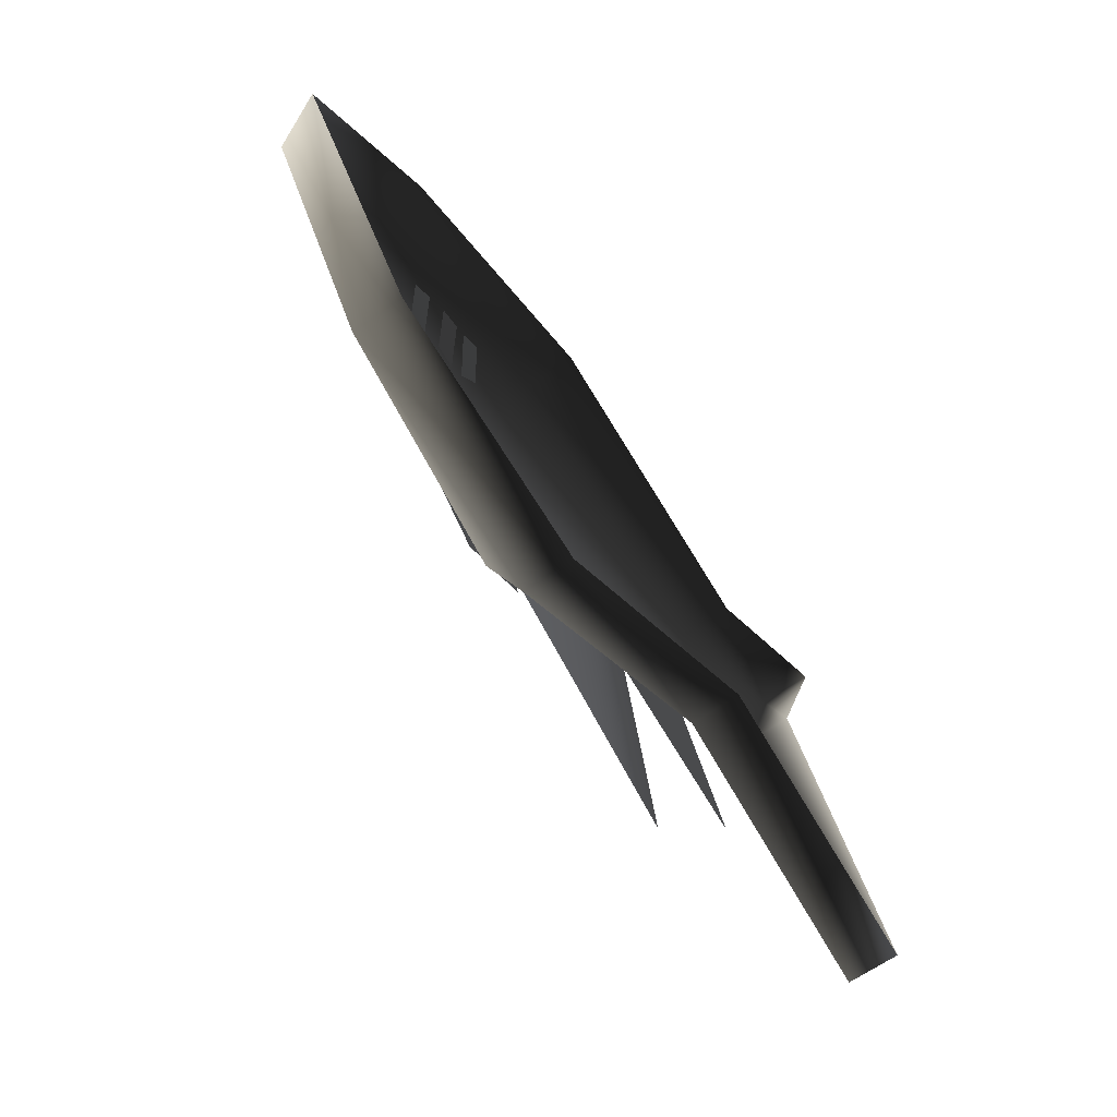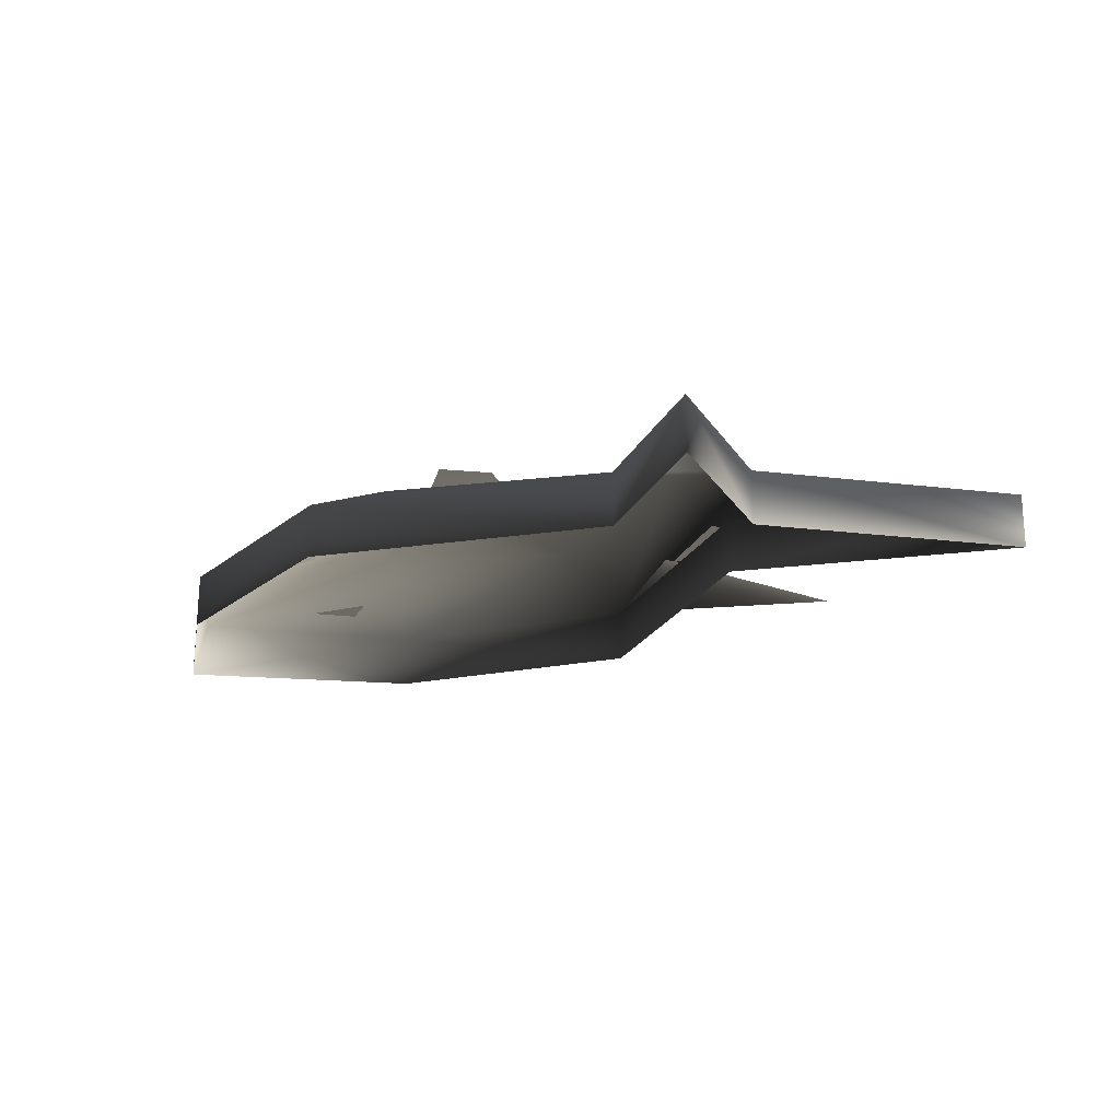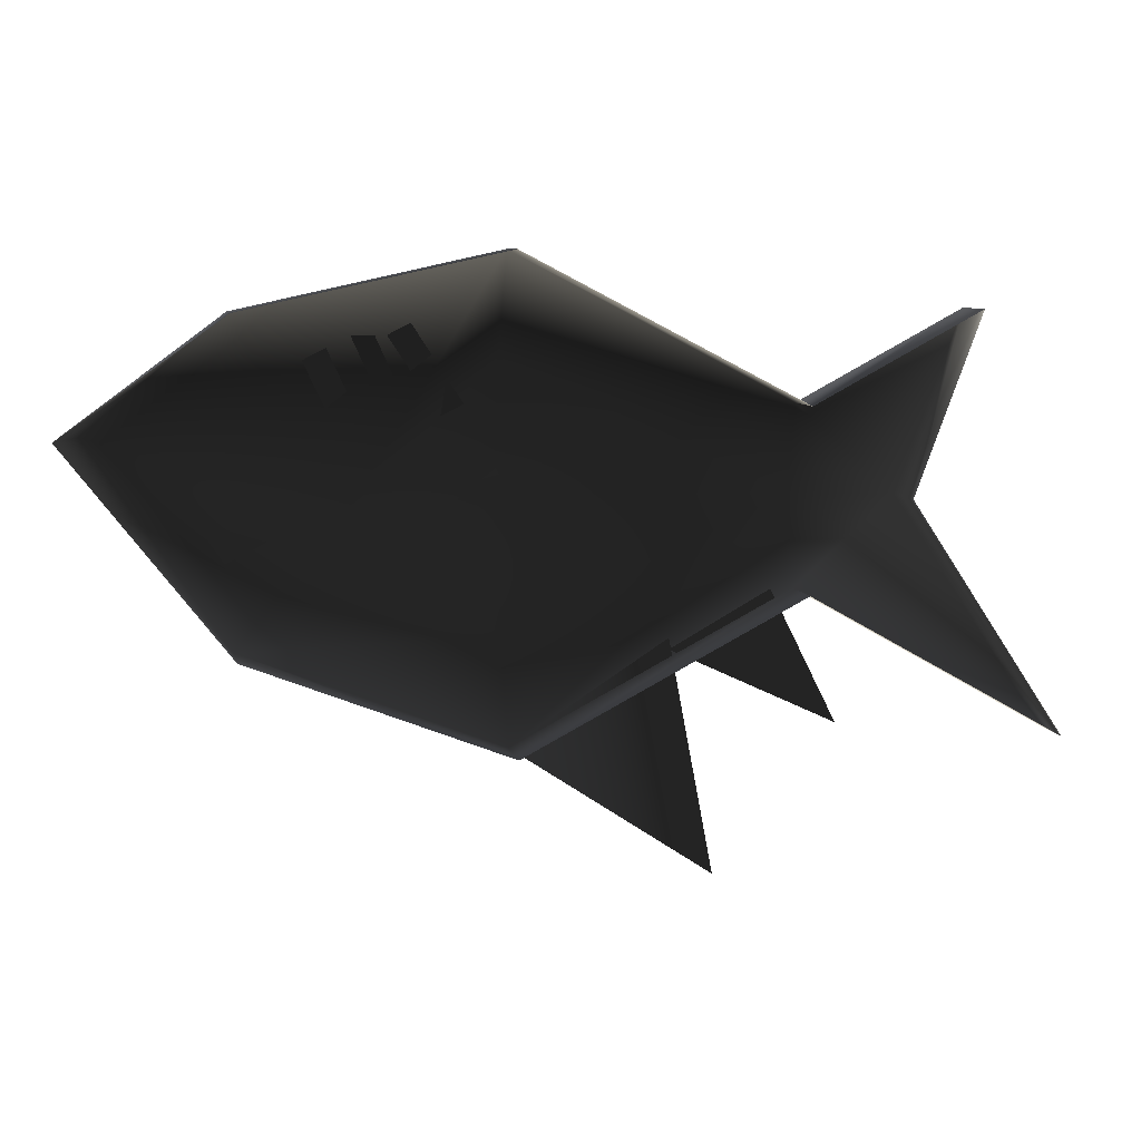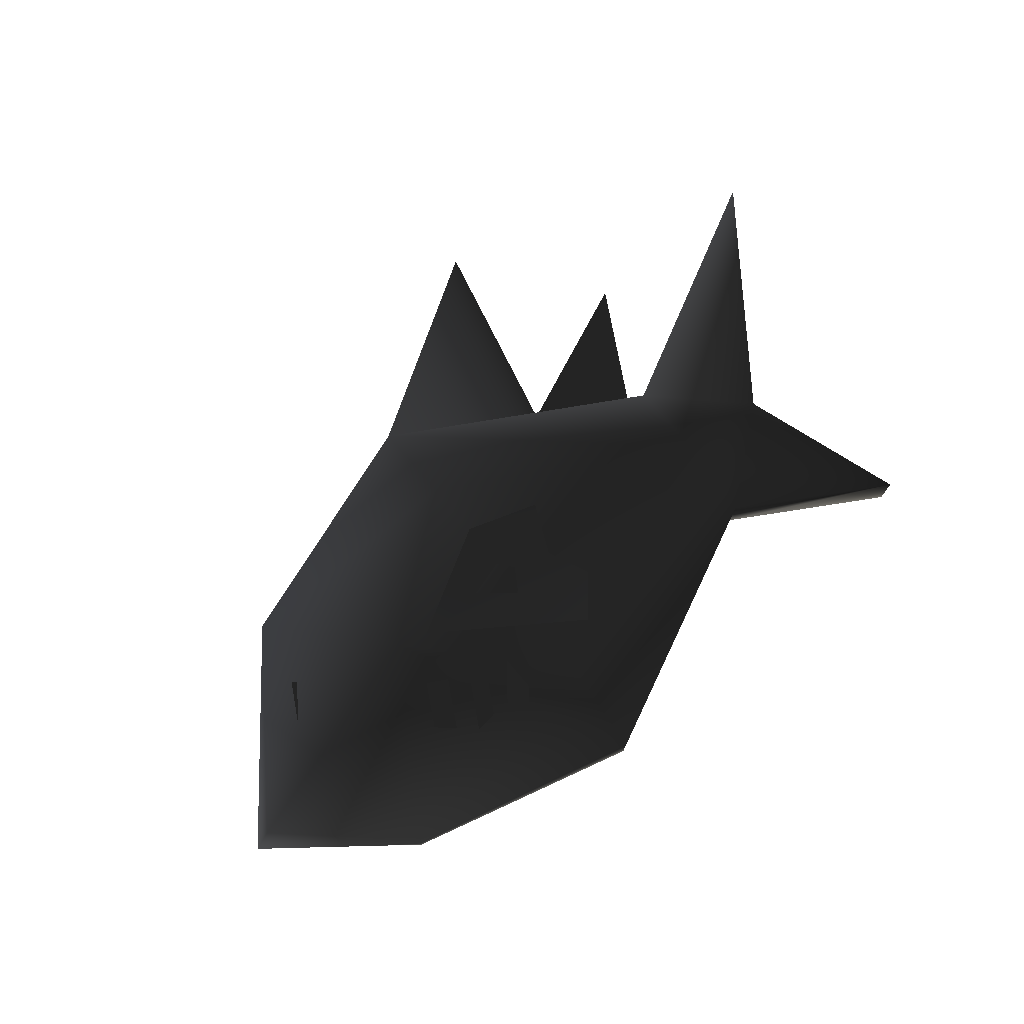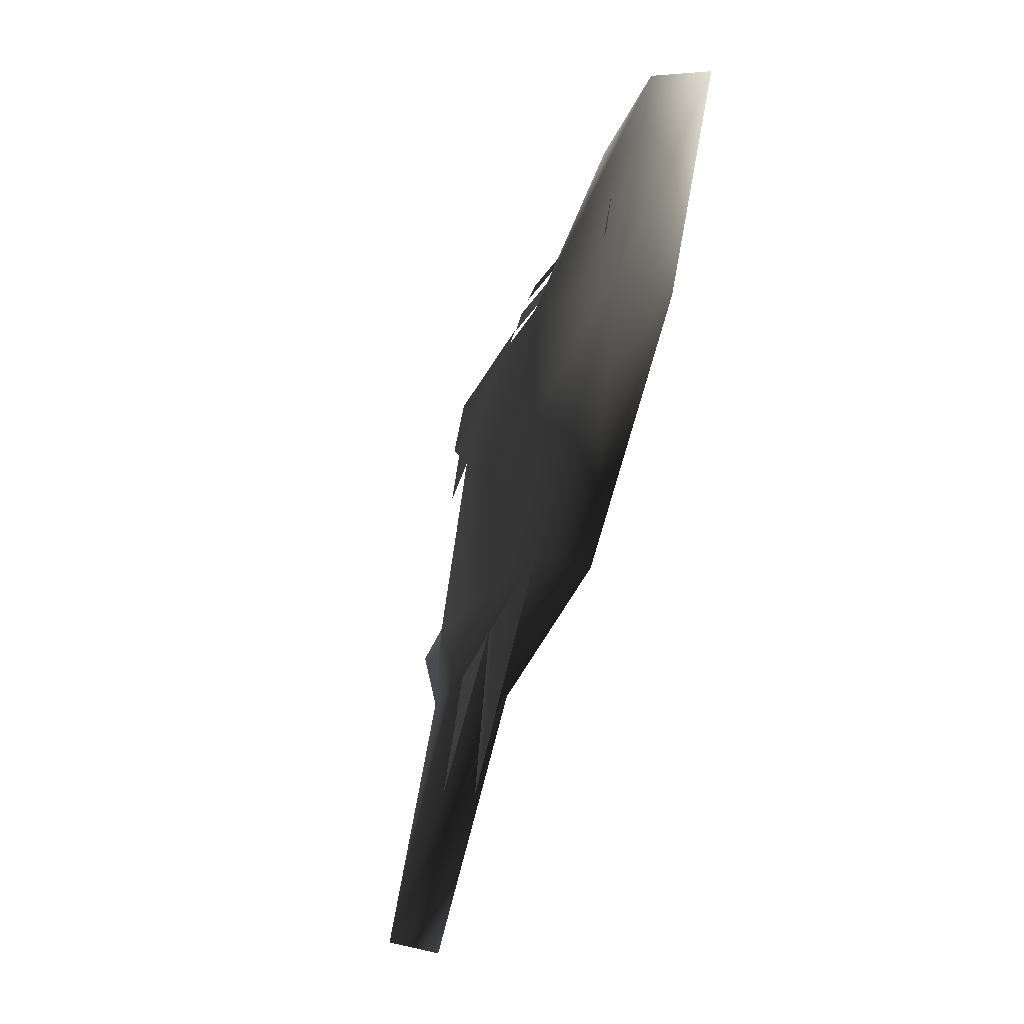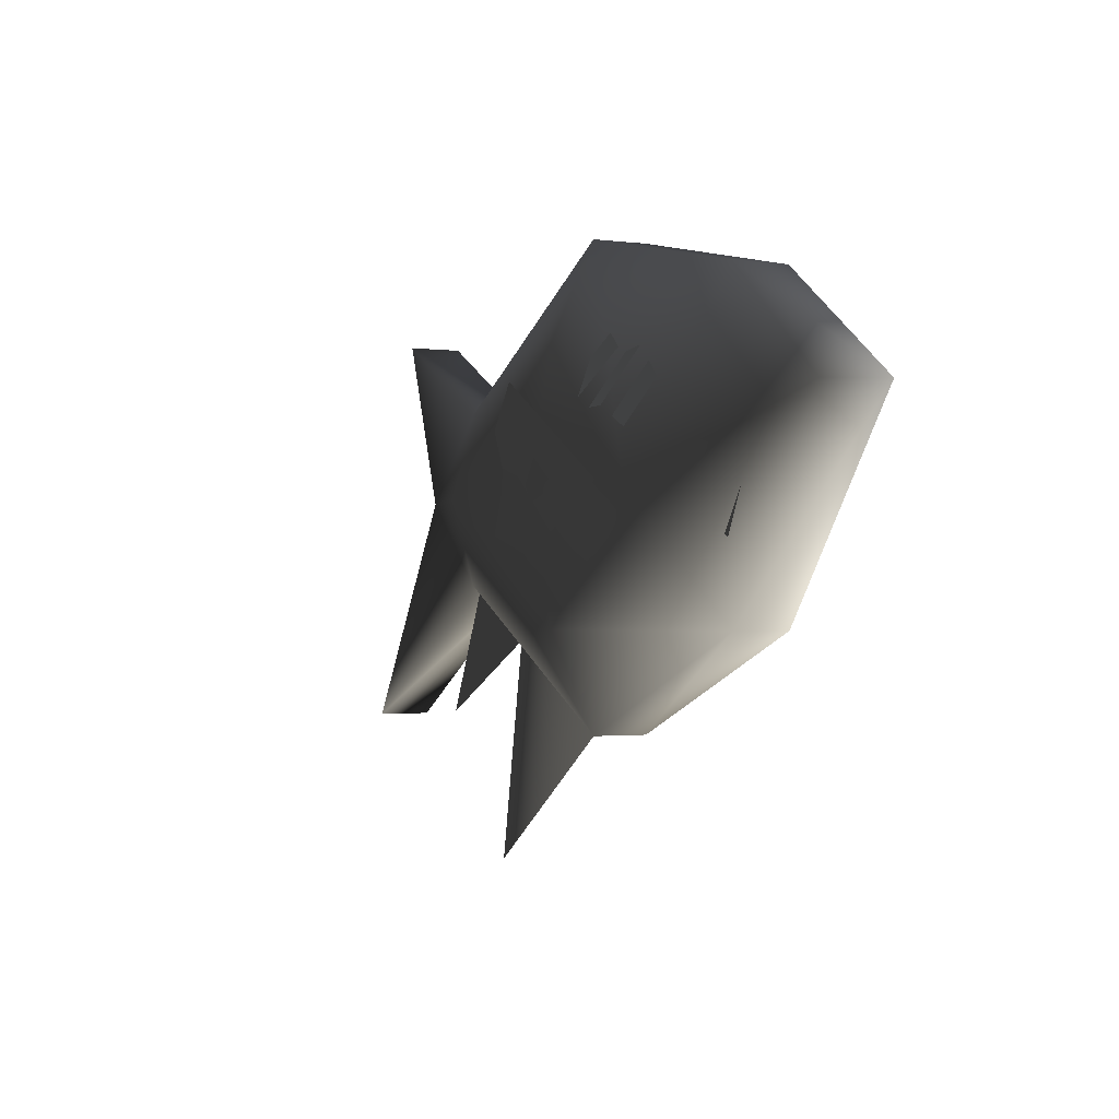
<metadata>
{"format":"obj","ext":"obj","renderer":"f3d","projection":"perspective","resolution":1024,"background":"white","views":[{"elev":-62.8,"azim":-53.9,"up":"+Z"},{"elev":-20.1,"azim":43.4,"up":"+Y"},{"elev":7.9,"azim":-11.8,"up":"+Z"},{"elev":74.9,"azim":-37.0,"up":"+Y"},{"elev":-58.0,"azim":-107.2,"up":"+Z"},{"elev":-1.4,"azim":-116.2,"up":"+Z"}]}
</metadata>
<code>
o 2355
v -8 5 -14
v 6 5 -5
v 10 5 -26
v -43 5 13
v -31 5 23
v -21 9 6
v -31 5 -5
v -45 0 13
v -31 0 23
v -8 5 28
v -8 9 19
v -8 11 7
v -8 9 -5
v -8 0 -14
v -31 0 -5
v 26 5 7
v 17 5 15
v 32 5 23
v 26 0 7
v 40 0 -14
v 40 5 -14
v 17 5 -1
v 17 7 7
v 17 0 15
v 32 0 23
v 17 0 -1
v 6 5 -6
v 15 5 -1
v 21 5 -13
v -13 9 14
v -18 5 21
v -16 5 22
v -11 9 15
v -17 9 13
v -21 5 21
v -19 5 21
v -15 9 13
v -21 9 11
v -25 5 19
v -23 5 20
v -19 9 12
v -18 10 7
v -4 11 16
v -1 11 12
v -3 11 8
v -8 11 1
v -1 11 3
v -8 0 28
v -32 6 2
v -34 6 6
v -28 6 4
f 1 2 3
f 4 5 6
f 4 6 7
f 4 7 8
f 4 8 5
f 5 8 9
f 5 9 10
f 5 10 6
f 6 10 11
f 6 11 12
f 6 12 13
f 6 13 7
f 7 13 1
f 7 1 14
f 7 14 15
f 7 15 8
f 16 17 18
f 16 18 19
f 16 19 20
f 16 20 21
f 16 21 22
f 16 22 23
f 16 23 17
f 17 23 11
f 17 11 10
f 17 10 24
f 17 24 18
f 18 24 25
f 18 25 19
f 12 11 23
f 12 23 13
f 13 23 1
f 1 23 22
f 1 22 14
f 14 22 26
f 26 22 21
f 26 21 20
f 27 28 29
f 30 31 32
f 30 32 33
f 34 35 36
f 34 36 37
f 38 39 40
f 38 40 41
f 42 43 44
f 42 44 45
f 42 45 46
f 46 45 47
f 9 48 10
f 10 48 24
f 49 50 51

</code>
